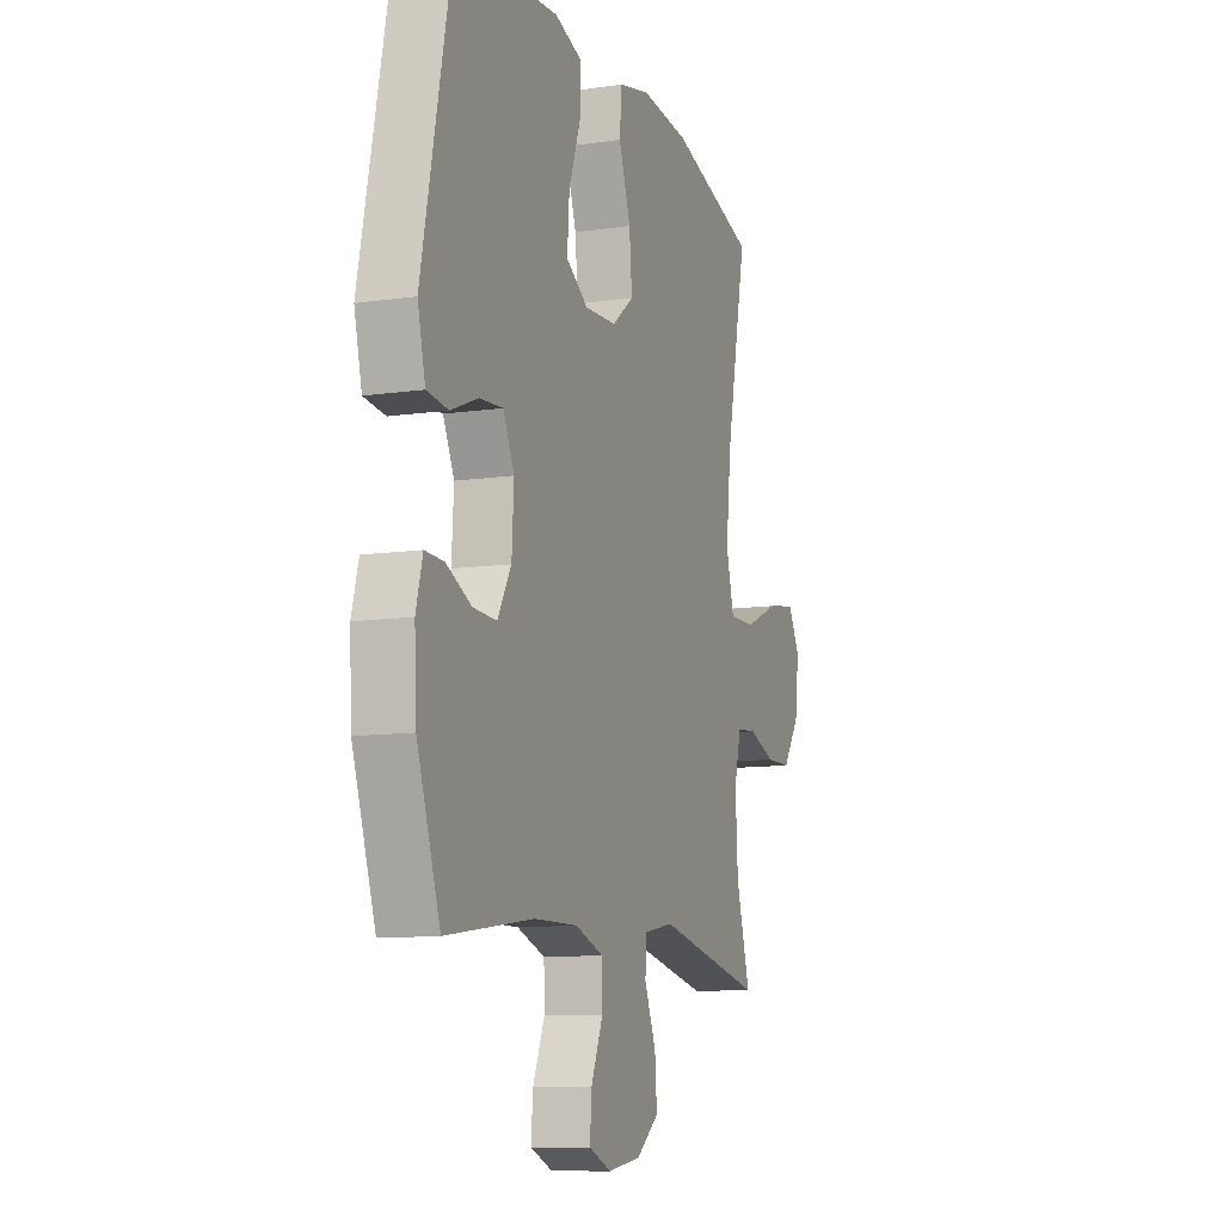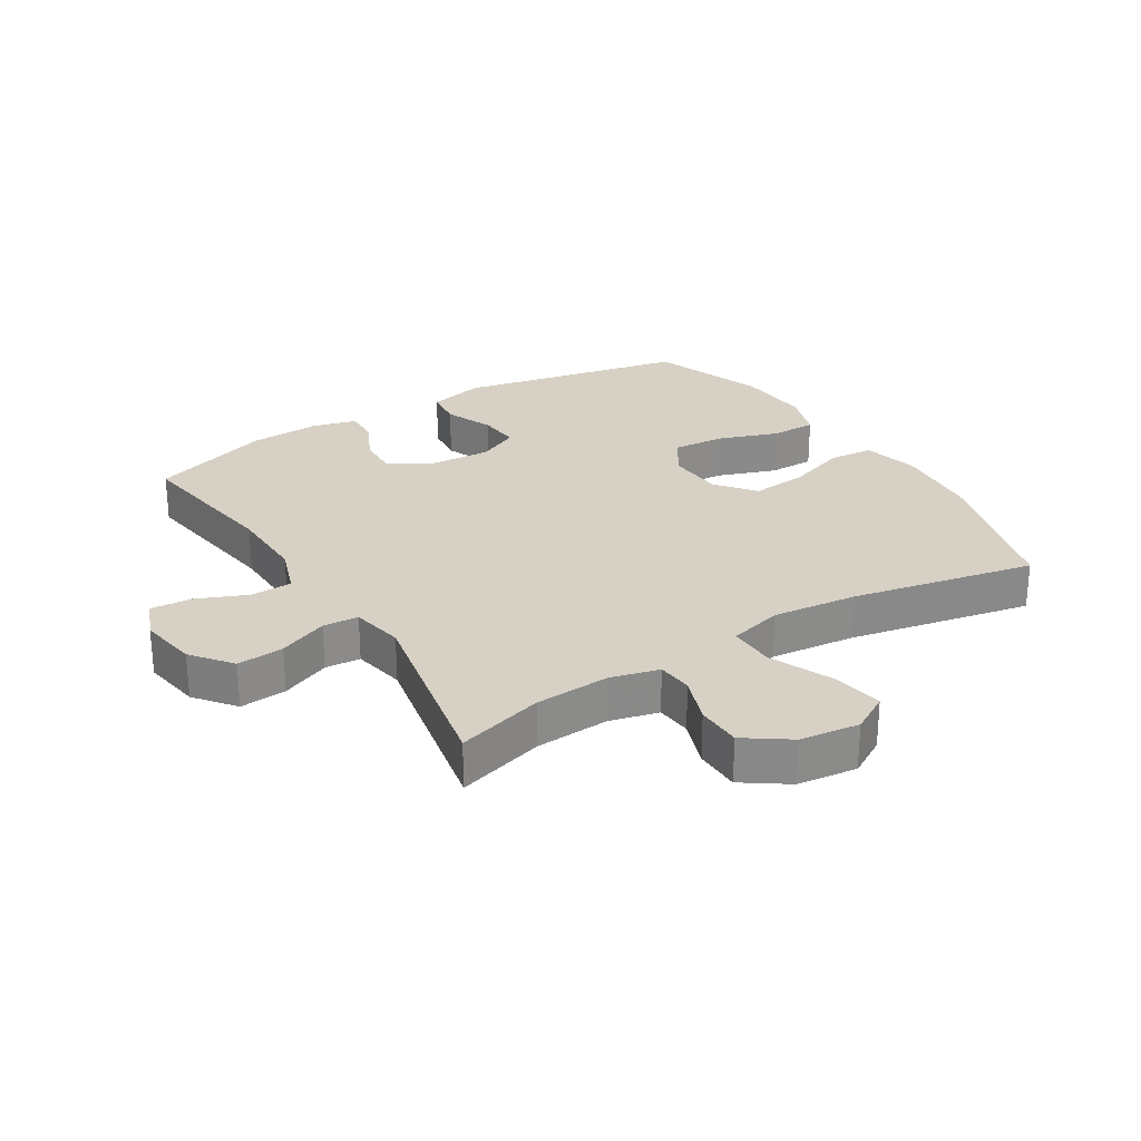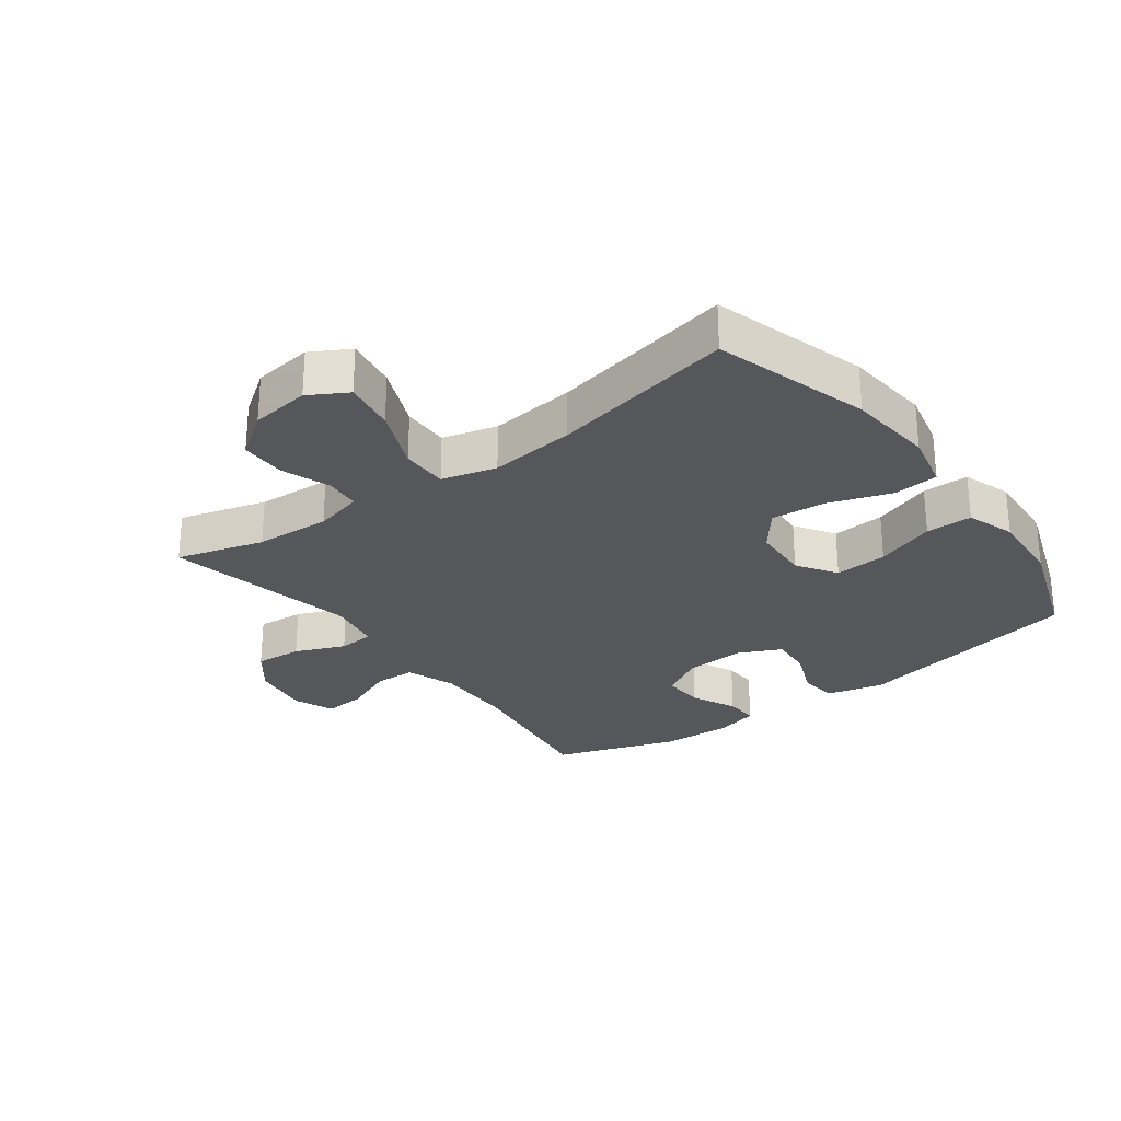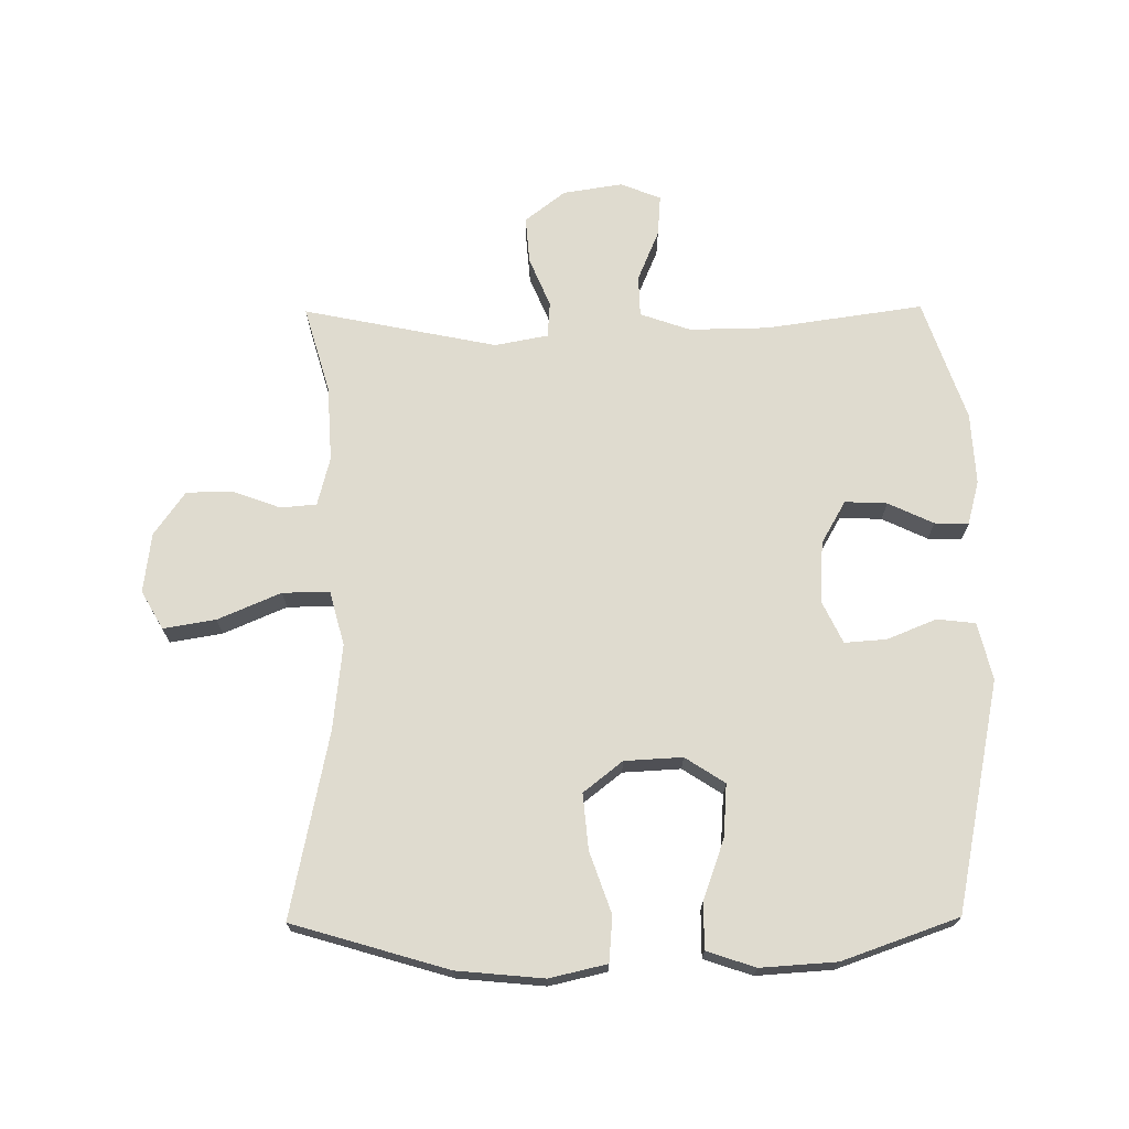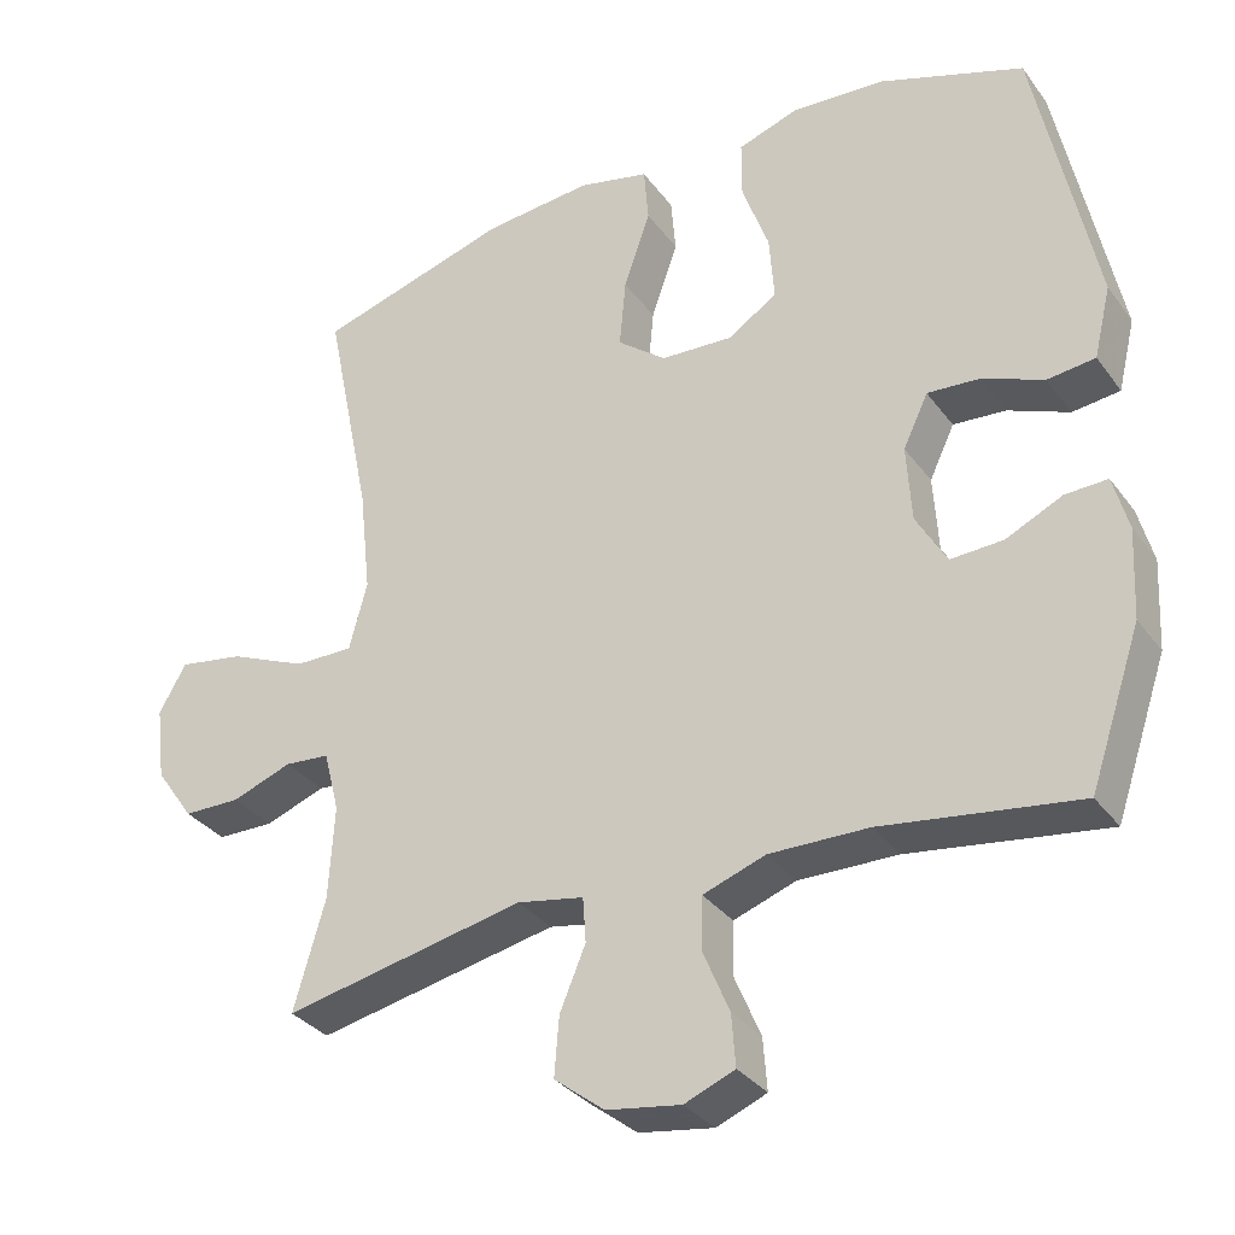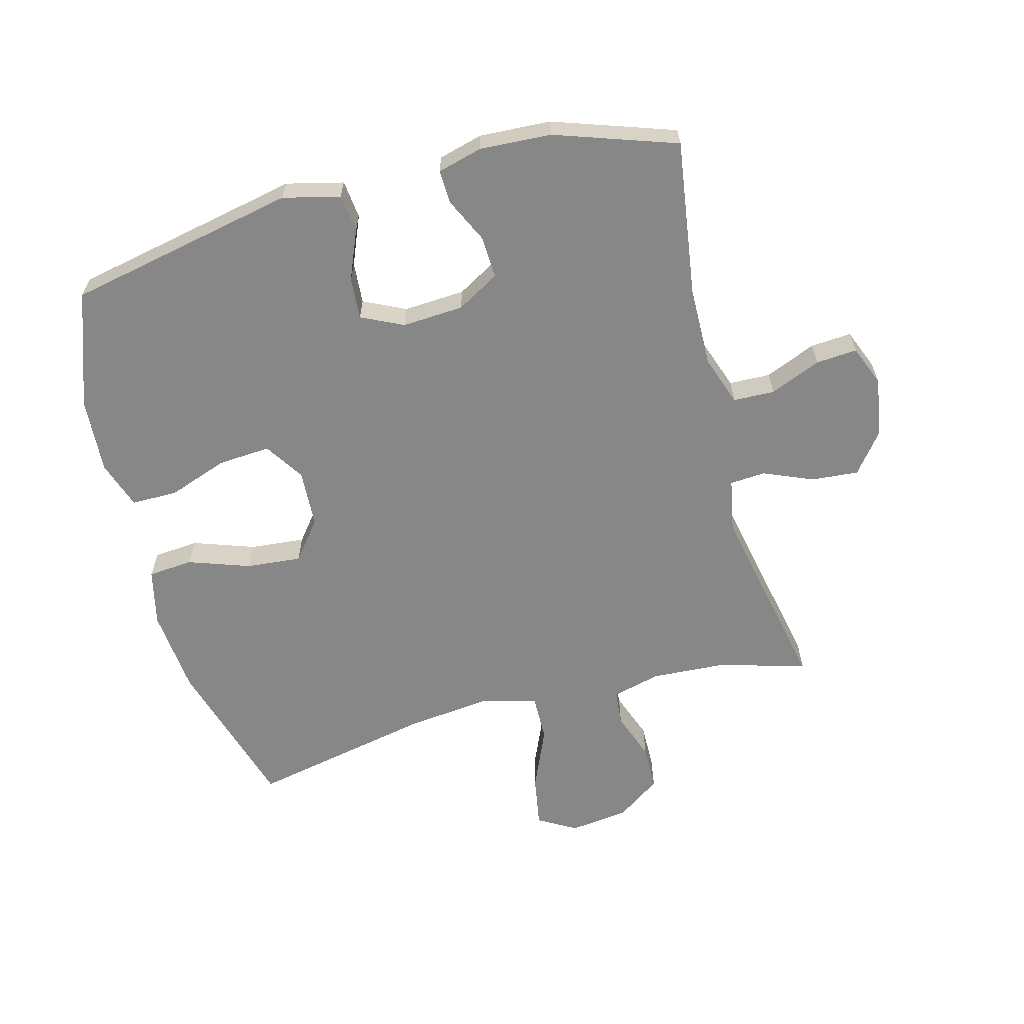
<metadata>
{"format":"obj","ext":"obj","renderer":"f3d","projection":"perspective","resolution":1024,"background":"white","views":[{"elev":-10.4,"azim":110.2,"up":"+Z"},{"elev":26.7,"azim":-121.9,"up":"+Y"},{"elev":-27.3,"azim":-53.3,"up":"+Y"},{"elev":70.3,"azim":-0.5,"up":"+Y"},{"elev":-32.8,"azim":30.5,"up":"+Z"},{"elev":-62.4,"azim":104.8,"up":"+Y"}]}
</metadata>
<code>
v -0.5 0.07 -0.5
v -0.46 0.07 -0.361
v -0.453 0.07 -0.241
v -0.473 0.07 -0.163
v -0.53 0.07 -0.158
v -0.607 0.07 -0.186
v -0.68 0.07 -0.185
v -0.729 0.07 -0.115
v -0.741 0.07 -0.02
v -0.706 0.07 0.041
v -0.623 0.07 0.027
v -0.523 0.07 -0.016
v -0.448 0.07 -0.017
v -0.425 0.07 0.07
v -0.44 0.07 0.207
v -0.5 0.07 0.5
v -0.252 0.07 0.573
v -0.114 0.07 0.586
v -0.023 0.07 0.565
v -0.017 0.07 0.493
v -0.051 0.07 0.395
v -0.059 0.07 0.307
v 0.003 0.07 0.258
v 0.095 0.07 0.253
v 0.158 0.07 0.294
v 0.152 0.07 0.378
v 0.118 0.07 0.473
v 0.118 0.07 0.547
v 0.195 0.07 0.573
v 0.316 0.07 0.565
v 0.5 0.07 0.5
v 0.575 0.07 0.134
v 0.553 0.07 0.043
v 0.492 0.07 0.036
v 0.414 0.07 0.068
v 0.347 0.07 0.073
v 0.315 0.07 0.006
v 0.321 0.07 -0.092
v 0.36 0.07 -0.16
v 0.427 0.07 -0.157
v 0.499 0.07 -0.123
v 0.553 0.07 -0.121
v 0.572 0.07 -0.192
v 0.566 0.07 -0.306
v 0.5 0.07 -0.5
v 0.25 0.07 -0.464
v 0.124 0.07 -0.462
v 0.044 0.07 -0.49
v 0.042 0.07 -0.556
v 0.076 0.07 -0.637
v 0.081 0.07 -0.703
v 0.017 0.07 -0.729
v -0.078 0.07 -0.714
v -0.142 0.07 -0.664
v -0.136 0.07 -0.589
v -0.103 0.07 -0.51
v -0.107 0.07 -0.453
v -0.192 0.07 -0.437
v -0.5 0 -0.5
v -0.46 0 -0.361
v -0.453 0 -0.241
v -0.473 0 -0.163
v -0.53 0 -0.158
v -0.607 0 -0.186
v -0.68 0 -0.185
v -0.729 0 -0.115
v -0.741 0 -0.02
v -0.706 0 0.041
v -0.623 0 0.027
v -0.523 0 -0.016
v -0.448 0 -0.017
v -0.425 0 0.07
v -0.44 0 0.207
v -0.5 0 0.5
v -0.252 0 0.573
v -0.114 0 0.586
v -0.023 0 0.565
v -0.017 0 0.493
v -0.051 0 0.395
v -0.059 0 0.307
v 0.003 0 0.258
v 0.095 0 0.253
v 0.158 0 0.294
v 0.152 0 0.378
v 0.118 0 0.473
v 0.118 0 0.547
v 0.195 0 0.573
v 0.316 0 0.565
v 0.5 0 0.5
v 0.575 0 0.134
v 0.553 0 0.043
v 0.492 0 0.036
v 0.414 0 0.068
v 0.347 0 0.073
v 0.315 0 0.006
v 0.321 0 -0.092
v 0.36 0 -0.16
v 0.427 0 -0.157
v 0.499 0 -0.123
v 0.553 0 -0.121
v 0.572 0 -0.192
v 0.566 0 -0.306
v 0.5 0 -0.5
v 0.25 0 -0.464
v 0.124 0 -0.462
v 0.044 0 -0.49
v 0.042 0 -0.556
v 0.076 0 -0.637
v 0.081 0 -0.703
v 0.017 0 -0.729
v -0.078 0 -0.714
v -0.142 0 -0.664
v -0.136 0 -0.589
v -0.103 0 -0.51
v -0.107 0 -0.453
v -0.192 0 -0.437
f 54 55 56
f 53 54 56
f 52 53 56
f 51 52 56
f 50 51 56
f 49 50 56
f 48 49 56 57
f 47 48 57
f 46 47 57 58
f 44 45 46
f 43 44 46
f 42 43 46
f 41 42 46
f 40 41 46
f 39 40 46 58
f 33 34 35
f 32 33 35
f 31 32 35
f 30 31 35
f 29 30 35
f 28 29 35
f 27 28 35
f 26 27 35
f 25 26 35 36
f 24 25 36 37
f 19 20 21
f 18 19 21
f 17 18 21
f 16 17 21
f 15 16 21
f 14 15 21 22
f 13 14 22 23
f 10 11 12
f 9 10 12
f 8 9 12
f 7 8 12
f 6 7 12
f 5 6 12
f 4 5 12 13
f 24 37 38
f 23 24 38
f 13 23 38
f 4 13 38
f 3 4 38
f 38 39 58
f 3 38 58
f 2 3 58
f 1 2 58
f 114 113 112
f 114 112 111
f 114 111 110
f 114 110 109
f 114 109 108
f 114 108 107
f 115 114 107 106
f 115 106 105
f 116 115 105 104
f 104 103 102
f 104 102 101
f 104 101 100
f 104 100 99
f 104 99 98
f 116 104 98 97
f 93 92 91
f 93 91 90
f 93 90 89
f 93 89 88
f 93 88 87
f 93 87 86
f 93 86 85
f 93 85 84
f 94 93 84 83
f 95 94 83 82
f 79 78 77
f 79 77 76
f 79 76 75
f 79 75 74
f 79 74 73
f 80 79 73 72
f 81 80 72 71
f 70 69 68
f 70 68 67
f 70 67 66
f 70 66 65
f 70 65 64
f 70 64 63
f 71 70 63 62
f 96 95 82
f 96 82 81
f 96 81 71
f 96 71 62
f 96 62 61
f 116 97 96
f 116 96 61
f 116 61 60
f 116 60 59
f 1 59 60 2
f 2 60 61 3
f 3 61 62 4
f 4 62 63 5
f 5 63 64 6
f 6 64 65 7
f 7 65 66 8
f 8 66 67 9
f 9 67 68 10
f 10 68 69 11
f 11 69 70 12
f 12 70 71 13
f 13 71 72 14
f 14 72 73 15
f 15 73 74 16
f 16 74 75 17
f 17 75 76 18
f 18 76 77 19
f 19 77 78 20
f 20 78 79 21
f 21 79 80 22
f 22 80 81 23
f 23 81 82 24
f 24 82 83 25
f 25 83 84 26
f 26 84 85 27
f 27 85 86 28
f 28 86 87 29
f 29 87 88 30
f 30 88 89 31
f 31 89 90 32
f 32 90 91 33
f 33 91 92 34
f 34 92 93 35
f 35 93 94 36
f 36 94 95 37
f 37 95 96 38
f 38 96 97 39
f 39 97 98 40
f 40 98 99 41
f 41 99 100 42
f 42 100 101 43
f 43 101 102 44
f 44 102 103 45
f 45 103 104 46
f 46 104 105 47
f 47 105 106 48
f 48 106 107 49
f 49 107 108 50
f 50 108 109 51
f 51 109 110 52
f 52 110 111 53
f 53 111 112 54
f 54 112 113 55
f 55 113 114 56
f 56 114 115 57
f 57 115 116 58
f 58 116 59 1

</code>
